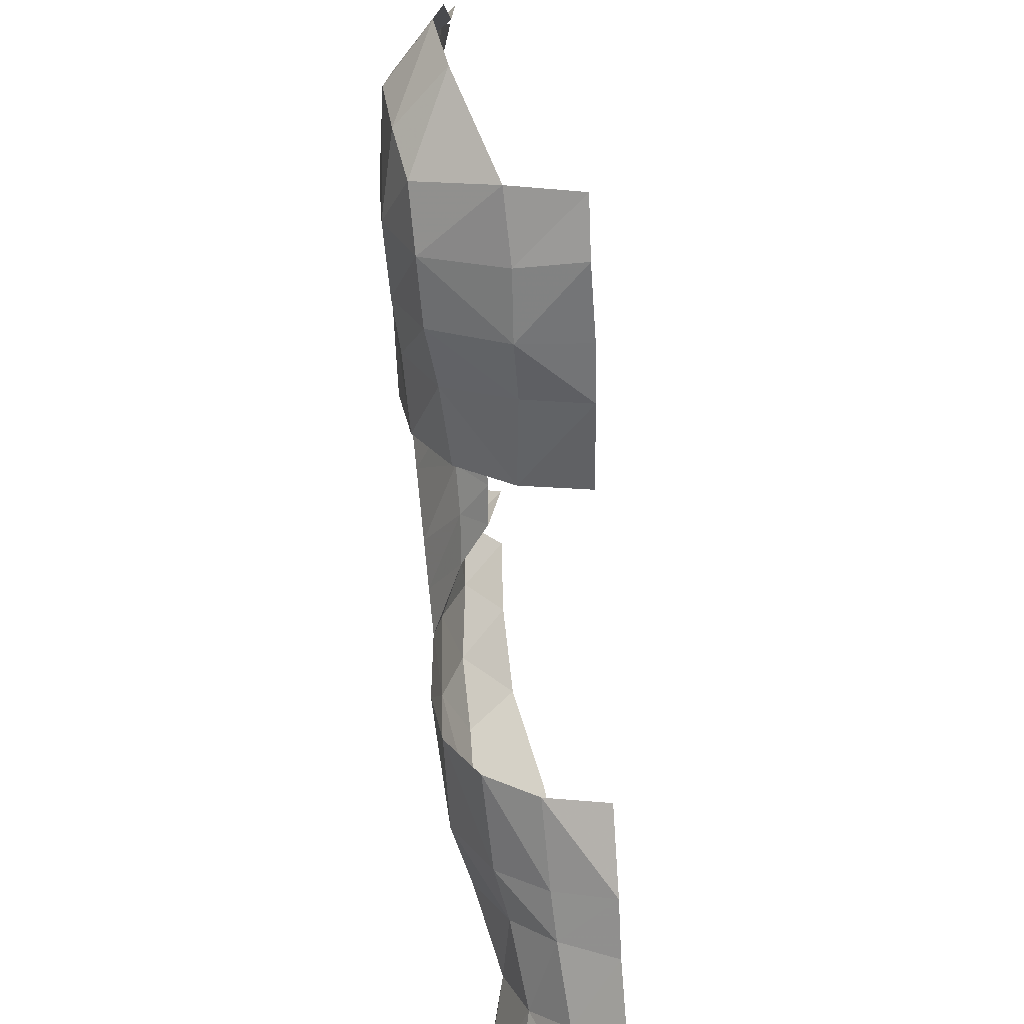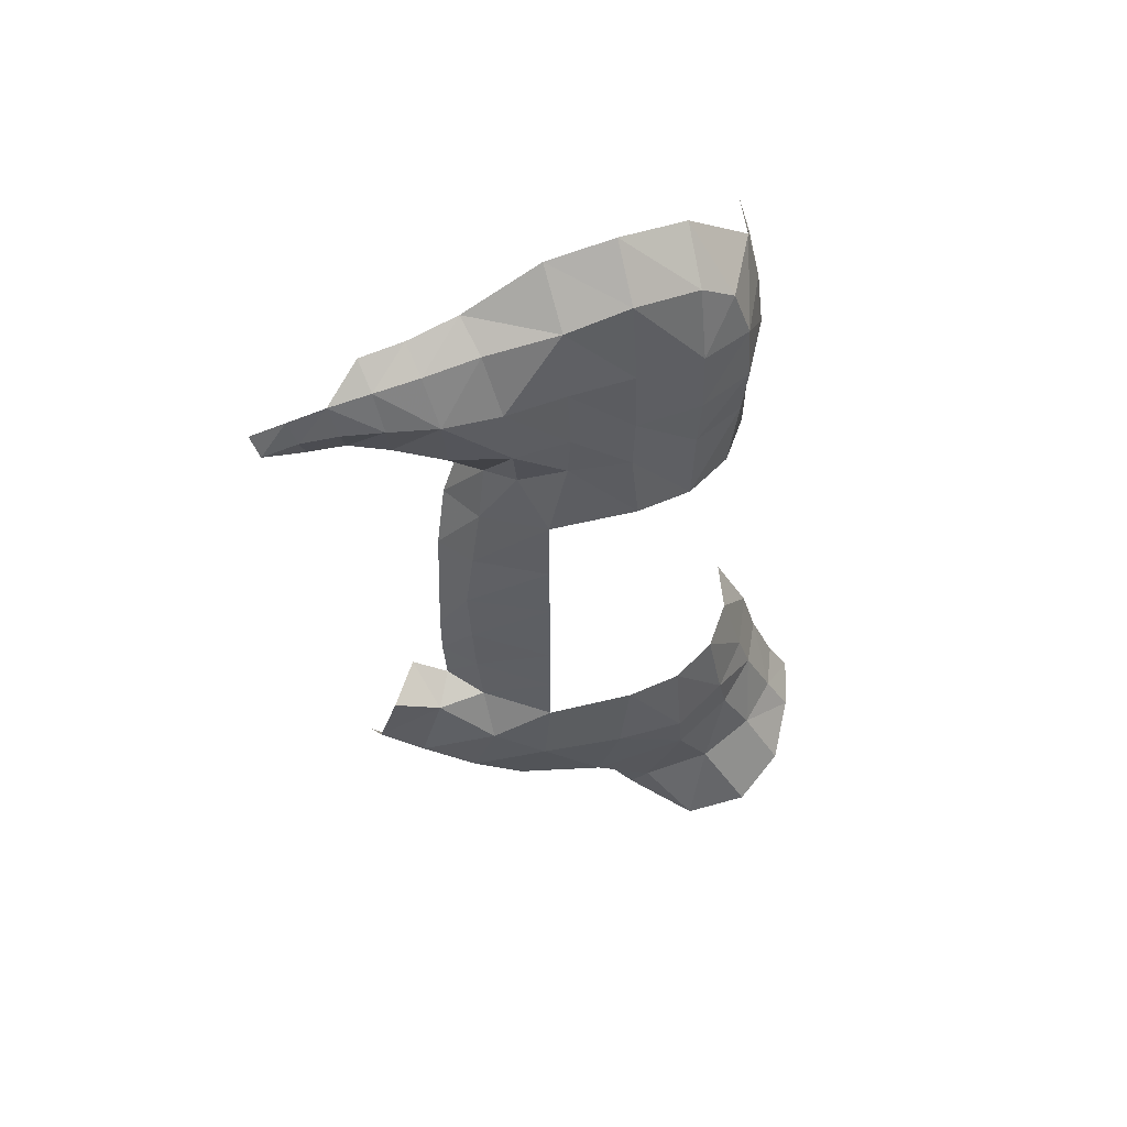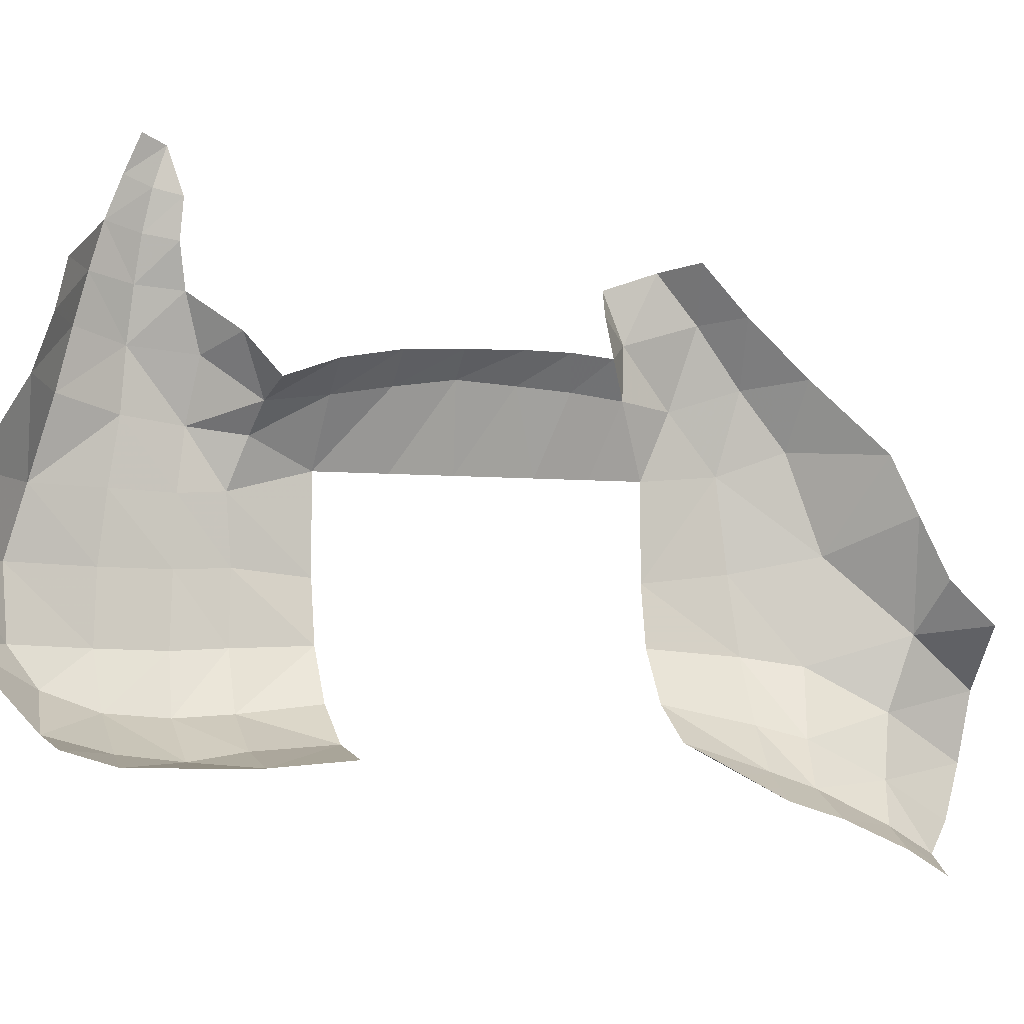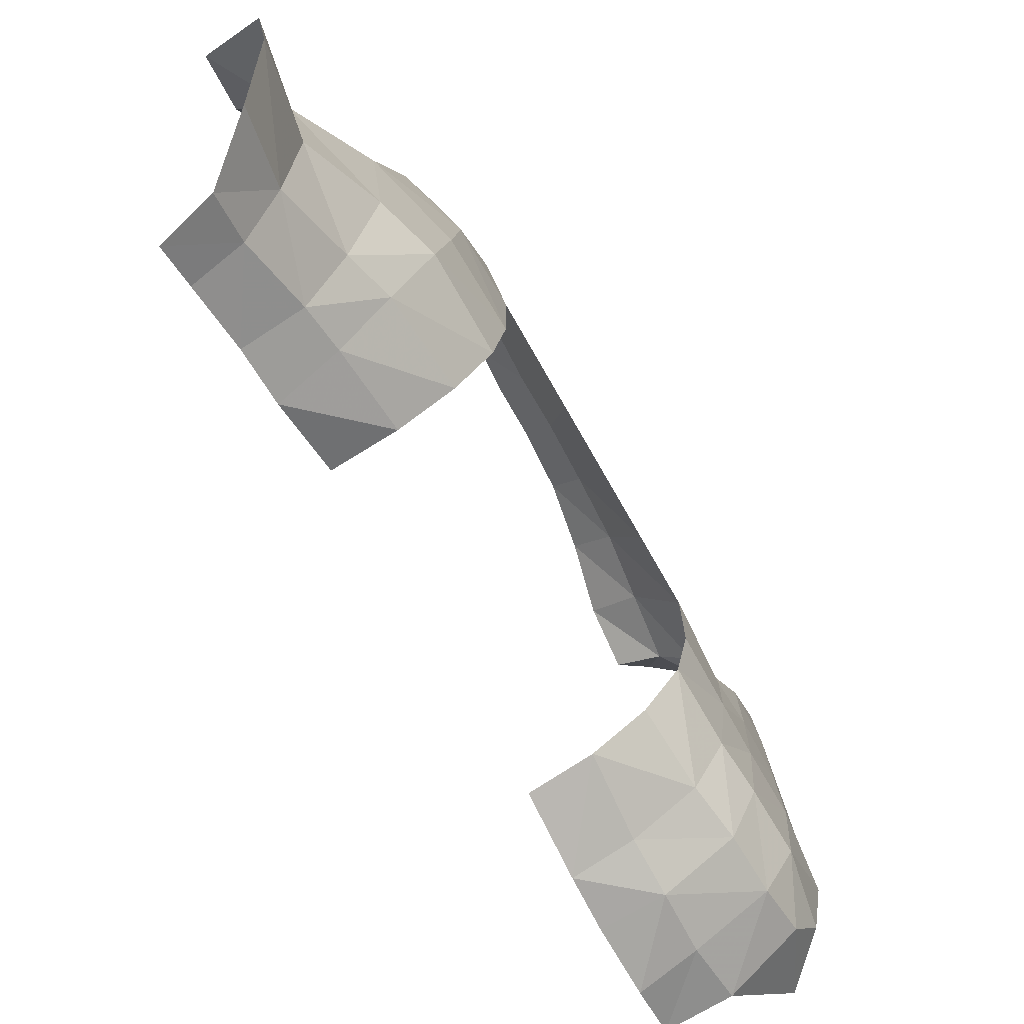
<metadata>
{"format":"obj","ext":"obj","renderer":"f3d","projection":"perspective","resolution":1024,"background":"white","views":[{"elev":-56.3,"azim":3.8,"up":"+Y"},{"elev":49.5,"azim":-105.4,"up":"+Z"},{"elev":-4.4,"azim":70.2,"up":"+Y"},{"elev":-73.1,"azim":-150.4,"up":"+Y"}]}
</metadata>
<code>
v -0.4072 -0.8424 -3.021
v -0.6422 -0.8948 -2.604
v -0.3592 -0.5794 -2.696
v -0.3859 -0.2046 -2.512
v -0.3592 -0.5794 -2.696
v -0.6422 -0.8948 -2.604
v -0.4072 -0.8424 -3.021
v -0.7931 -1.223 -3.068
v -0.6422 -0.8948 -2.604
v -0.6886 -1.354 -2.453
v -0.6422 -0.8948 -2.604
v -0.7931 -1.223 -3.068
v -0.6886 -1.354 -2.453
v -0.7931 -1.223 -3.068
v -0.8234 -1.657 -2.992
v -0.8305 -1.084 -1.975
v -0.6422 -0.8948 -2.604
v -0.6886 -1.354 -2.453
v -0.6886 -1.354 -2.453
v -0.6122 -1.508 -1.884
v -0.8305 -1.084 -1.975
v -0.6886 -1.354 -2.453
v -0.5346 -1.748 -2.349
v -0.6122 -1.508 -1.884
v -0.5346 -1.748 -2.349
v -0.6886 -1.354 -2.453
v -0.8234 -1.657 -2.992
v -0.5346 -1.748 -2.349
v -0.3479 -1.785 -1.805
v -0.6122 -1.508 -1.884
v -0.5346 -1.748 -2.349
v -0.2988 -2.002 -2.245
v -0.3479 -1.785 -1.805
v -0.0033 -1.946 -1.805
v -0.3479 -1.785 -1.805
v -0.2988 -2.002 -2.245
v 0.00455 -2.122 -2.205
v -0.8305 -1.084 -1.975
v -0.8247 -0.4287 -2.098
v -0.6422 -0.8948 -2.604
v -0.3859 -0.2046 -2.512
v -0.6422 -0.8948 -2.604
v -0.8247 -0.4287 -2.098
v -0.5346 -1.748 -2.349
v -0.3249 -2.168 -2.533
v -0.2988 -2.002 -2.245
v -0.5346 -1.748 -2.349
v -0.6329 -1.993 -2.797
v -0.3249 -2.168 -2.533
v -0.5346 -1.748 -2.349
v -0.8234 -1.657 -2.992
v -0.6329 -1.993 -2.797
v 0 -2.274 -2.454
v 0.00455 -2.122 -2.205
v -0.2988 -2.002 -2.245
v -0.3249 -2.168 -2.533
v -0.3479 -1.785 -1.805
v -0.0033 -1.946 -1.805
v 0.00235 -1.843 -1.466
v -0.3656 -1.688 -1.524
v -0.3479 -1.785 -1.805
v -0.3656 -1.688 -1.524
v -0.6797 -1.428 -1.585
v -0.6797 -1.428 -1.585
v -0.6122 -1.508 -1.884
v -0.3479 -1.785 -1.805
v -0.6122 -1.508 -1.884
v -0.6797 -1.428 -1.585
v -0.9291 -1.028 -1.601
v -0.9291 -1.028 -1.601
v -0.8305 -1.084 -1.975
v -0.6122 -1.508 -1.884
v -0.9806 -0.5388 -1.548
v -0.8305 -1.084 -1.975
v -0.9291 -1.028 -1.601
v -0.9806 -0.5388 -1.548
v -0.8247 -0.4287 -2.098
v -0.8305 -1.084 -1.975
v -0.9888 0.04105 -1.48
v -0.8247 -0.4287 -2.098
v -0.9806 -0.5388 -1.548
v -0.9888 0.04105 -1.48
v -0.8528 0.1887 -1.873
v -0.8247 -0.4287 -2.098
v -0.9888 0.04105 -1.48
v -0.8832 0.5505 -1.593
v -0.8528 0.1887 -1.873
v -0.9888 0.04105 -1.48
v -0.9727 0.4149 -1.169
v -0.8832 0.5505 -1.593
v -0.851 0.9202 -1.304
v -0.8832 0.5505 -1.593
v -0.9727 0.4149 -1.169
v -0.851 0.9202 -1.304
v -0.9727 0.4149 -1.169
v -0.8631 0.7795 -0.8394
v -0.8631 0.7795 -0.8394
v -0.9727 0.4149 -1.169
v -0.8299 0.4497 -0.8184
v -0.8631 0.7795 -0.8394
v -0.8299 0.4497 -0.8184
v -0.6623 0.6711 -0.6974
v -0.8339 1.216 -1.042
v -0.851 0.9202 -1.304
v -0.8631 0.7795 -0.8394
v -0.8339 1.216 -1.042
v -0.8631 0.7795 -0.8394
v -0.8551 1.097 -0.706
v -0.8528 0.1887 -1.873
v -0.8832 0.5505 -1.593
v -0.5954 0.5964 -1.909
v -0.8528 0.1887 -1.873
v -0.5954 0.5964 -1.909
v -0.4243 0.1505 -2.348
v -0.851 0.9202 -1.304
v -0.8339 1.216 -1.042
v -0.622 1.257 -1.238
v -0.851 0.9202 -1.304
v -0.622 1.257 -1.238
v -0.6308 0.9514 -1.534
v -0.6308 0.9514 -1.534
v -0.5954 0.5964 -1.909
v -0.8832 0.5505 -1.593
v -0.6308 0.9514 -1.534
v -0.8832 0.5505 -1.593
v -0.851 0.9202 -1.304
v -0.4243 0.1505 -2.348
v -0.3859 -0.2046 -2.512
v -0.8247 -0.4287 -2.098
v -0.4243 0.1505 -2.348
v -0.8247 -0.4287 -2.098
v -0.8528 0.1887 -1.873
v -0.3428 -1.612 1.851
v 0.02885 -1.639 1.515
v 0.04415 -1.637 1.847
v -0.3428 -1.612 1.851
v -0.3411 -1.559 1.515
v 0.02885 -1.639 1.515
v -0.3428 -1.612 1.851
v 0.04415 -1.637 1.847
v 0.0428 -1.63 2.276
v 0.0428 -1.63 2.276
v -0.3257 -1.569 2.233
v -0.3428 -1.612 1.851
v 0.05175 -1.538 2.587
v -0.3257 -1.569 2.233
v 0.0428 -1.63 2.276
v 0.05175 -1.538 2.587
v -0.3438 -1.467 2.614
v -0.3257 -1.569 2.233
v -0.783 -1.357 2.213
v -0.3257 -1.569 2.233
v -0.3438 -1.467 2.614
v -0.783 -1.357 2.213
v -0.3428 -1.612 1.851
v -0.3257 -1.569 2.233
v -0.783 -1.357 2.213
v -0.3438 -1.467 2.614
v -0.7956 -1.234 2.549
v -0.783 -1.357 2.213
v -0.7762 -1.385 1.836
v -0.3428 -1.612 1.851
v -0.7762 -1.385 1.836
v -0.3411 -1.559 1.515
v -0.3428 -1.612 1.851
v -0.7762 -1.385 1.836
v -0.7336 -1.363 1.496
v -0.3411 -1.559 1.515
v -0.7956 -1.234 2.549
v -0.3438 -1.467 2.614
v -0.5706 -0.9853 3.01
v -0.8634 -0.9904 2.712
v -0.5706 -0.9853 3.01
v -0.6537 -0.5206 3.052
v -0.7956 -1.234 2.549
v -0.5706 -0.9853 3.01
v -0.8634 -0.9904 2.712
v -0.8634 -0.9904 2.712
v -0.6537 -0.5206 3.052
v -0.9262 -0.5444 2.728
v -0.9262 -0.5444 2.728
v -0.6537 -0.5206 3.052
v -0.62 -0.07475 2.938
v -0.9111 -0.1182 2.606
v -0.7956 -1.234 2.549
v -0.9584 -1.007 2.231
v -0.783 -1.357 2.213
v -0.7956 -1.234 2.549
v -0.8634 -0.9904 2.712
v -0.9584 -1.007 2.231
v -0.9508 -1.017 1.814
v -0.783 -1.357 2.213
v -0.9584 -1.007 2.231
v -0.9508 -1.017 1.814
v -0.7762 -1.385 1.836
v -0.783 -1.357 2.213
v -0.7762 -1.385 1.836
v -0.9508 -1.017 1.814
v -0.9291 -1 1.487
v -0.9291 -1 1.487
v -0.7336 -1.363 1.496
v -0.7762 -1.385 1.836
v -0.9584 -1.007 2.231
v -0.8634 -0.9904 2.712
v -0.9262 -0.5444 2.728
v -0.9262 -0.5444 2.728
v -0.9889 -0.5606 2.209
v -0.9584 -1.007 2.231
v -0.9508 -1.017 1.814
v -0.9584 -1.007 2.231
v -0.9889 -0.5606 2.209
v -0.9889 -0.5606 2.209
v -0.9262 -0.5444 2.728
v -0.9111 -0.1182 2.606
v -0.9508 -1.017 1.814
v -0.9889 -0.5606 2.209
v -0.9868 -0.5677 1.79
v -0.9868 -0.5677 1.79
v -0.9291 -1 1.487
v -0.9508 -1.017 1.814
v -0.9868 -0.5677 1.79
v -0.9892 -0.5534 1.464
v -0.9291 -1 1.487
v -0.9889 -0.5606 2.209
v -0.9111 -0.1182 2.606
v -0.9815 -0.1278 2.158
v -0.9868 -0.5677 1.79
v -0.9889 -0.5606 2.209
v -0.9815 -0.1278 2.158
v -0.9868 -0.5677 1.79
v -0.9815 -0.1278 2.158
v -0.995 -0.144 1.772
v -0.9892 -0.5534 1.464
v -0.9868 -0.5677 1.79
v -0.995 -0.144 1.772
v -0.9892 -0.5534 1.464
v -0.995 -0.144 1.772
v -0.9788 -0.129 1.496
v -0.995 -0.144 1.772
v -0.9815 -0.1278 2.158
v -0.9815 0.2756 2.094
v -0.9961 0.2276 1.729
v -0.9788 -0.129 1.496
v -0.995 -0.144 1.772
v -0.9961 0.2276 1.729
v -0.9788 -0.129 1.496
v -0.9961 0.2276 1.729
v -0.8783 0.1761 1.395
v -0.9961 0.2276 1.729
v -0.7018 0.3538 1.354
v -0.8783 0.1761 1.395
v -0.9961 0.2276 1.729
v -0.8599 0.6094 1.678
v -0.7018 0.3538 1.354
v -0.9961 0.2276 1.729
v -0.9815 0.2756 2.094
v -0.9596 0.658 2.069
v -0.6875 1.454 1.815
v -0.7123 1.21 1.83
v -0.8105 1.256 2.019
v -0.6875 1.454 1.815
v -0.8105 1.256 2.019
v -0.7618 1.503 1.974
v -0.6875 1.454 1.815
v -0.7618 1.503 1.974
v -0.7428 1.738 1.9
v -0.6168 0.4392 2.641
v -0.9111 -0.1182 2.606
v -0.62 -0.07475 2.938
v -0.6168 0.4392 2.641
v -0.8355 0.3649 2.477
v -0.9111 -0.1182 2.606
v -0.6168 0.4392 2.641
v -0.8244 0.7331 2.388
v -0.8355 0.3649 2.477
v -0.6168 0.4392 2.641
v -0.6258 0.7796 2.52
v -0.8244 0.7331 2.388
v -0.7983 1.033 2.312
v -0.8244 0.7331 2.388
v -0.6258 0.7796 2.52
v -0.7983 1.033 2.312
v -0.879 0.9842 2.047
v -0.9596 0.658 2.069
v -0.9596 0.658 2.069
v -0.8244 0.7331 2.388
v -0.7983 1.033 2.312
v -0.9596 0.658 2.069
v -0.8355 0.3649 2.477
v -0.8244 0.7331 2.388
v -0.9596 0.658 2.069
v -0.879 0.9842 2.047
v -0.777 0.9466 1.781
v -0.9596 0.658 2.069
v -0.777 0.9466 1.781
v -0.8599 0.6094 1.678
v -0.7983 1.033 2.312
v -0.6258 0.7796 2.52
v -0.622 1.076 2.451
v -0.622 1.076 2.451
v -0.769 1.31 2.235
v -0.7983 1.033 2.312
v -0.7333 1.562 2.141
v -0.694 1.791 2.049
v -0.7428 1.738 1.9
v -0.7333 1.562 2.141
v -0.7428 1.738 1.9
v -0.7618 1.503 1.974
v -0.7618 1.503 1.974
v -0.769 1.31 2.235
v -0.7333 1.562 2.141
v -0.7618 1.503 1.974
v -0.8105 1.256 2.019
v -0.769 1.31 2.235
v -0.879 0.9842 2.047
v -0.7983 1.033 2.312
v -0.769 1.31 2.235
v -0.769 1.31 2.235
v -0.8105 1.256 2.019
v -0.879 0.9842 2.047
v -0.879 0.9842 2.047
v -0.7123 1.21 1.83
v -0.777 0.9466 1.781
v -0.879 0.9842 2.047
v -0.8105 1.256 2.019
v -0.7123 1.21 1.83
v -0.9596 0.658 2.069
v -0.8599 0.6094 1.678
v -0.9961 0.2276 1.729
v -0.9596 0.658 2.069
v -0.9815 0.2756 2.094
v -0.8355 0.3649 2.477
v -0.9815 0.2756 2.094
v -0.9815 -0.1278 2.158
v -0.9111 -0.1182 2.606
v -0.9111 -0.1182 2.606
v -0.8355 0.3649 2.477
v -0.9815 0.2756 2.094
v -1 -0.6 1
v -0.9788 -0.129 1.496
v -1 0 1
v -1 -0.6 1
v -0.9892 -0.5534 1.464
v -0.9788 -0.129 1.496
v -0.9239 -0.9827 1
v -0.9892 -0.5534 1.464
v -1 -0.6 1
v -0.9239 -0.9827 1
v -0.9291 -1 1.487
v -0.9892 -0.5534 1.464
v -0.9788 -0.129 1.496
v -0.8783 0.1761 1.395
v -1 0 1
v -0.8783 0.1761 1.395
v -0.7457 0.4063 0.9708
v -1 0 1
v -0.8783 0.1761 1.395
v -0.7018 0.3538 1.354
v -0.7457 0.4063 0.9708
v -0.9239 -0.9827 1
v -0.7071 -1.307 1
v -0.7336 -1.363 1.496
v -0.7336 -1.363 1.496
v -0.9291 -1 1.487
v -0.9239 -0.9827 1
v -0.3827 -1.524 1
v -0.7336 -1.363 1.496
v -0.7071 -1.307 1
v -0.3827 -1.524 1
v -0.3411 -1.559 1.515
v -0.7336 -1.363 1.496
v 0.02885 -1.639 1.515
v -0.3411 -1.559 1.515
v -0.3827 -1.524 1
v 0.02885 -1.639 1.515
v -0.3827 -1.524 1
v 0 -1.6 1
v -0.8551 1.097 -0.706
v -0.8631 0.7795 -0.8394
v -0.5809 0.9022 -0.6121
v -0.5809 0.9022 -0.6121
v -0.8631 0.7795 -0.8394
v -0.6623 0.6711 -0.6974
v -0.3827 -1.524 -1
v -0.3656 -1.688 -1.524
v 0.00235 -1.843 -1.466
v -0.3827 -1.524 -1
v 0.00235 -1.843 -1.466
v 0 -1.6 -1
v -0.3656 -1.688 -1.524
v -0.3827 -1.524 -1
v -0.7071 -1.307 -1
v -0.7071 -1.307 -1
v -0.6797 -1.428 -1.585
v -0.3656 -1.688 -1.524
v -0.6797 -1.428 -1.585
v -0.7071 -1.307 -1
v -0.9239 -0.9827 -1
v -0.9239 -0.9827 -1
v -0.9291 -1.028 -1.601
v -0.6797 -1.428 -1.585
v -0.9291 -1.028 -1.601
v -0.9239 -0.9827 -1
v -1 -0.6 -1
v -1 -0.6 -1
v -0.9806 -0.5388 -1.548
v -0.9291 -1.028 -1.601
v -0.9888 0.04105 -1.48
v -0.9806 -0.5388 -1.548
v -1 -0.6 -1
v -1 0 -1
v -0.9727 0.4149 -1.169
v -0.9888 0.04105 -1.48
v -1 0 -1
v -0.9727 0.4149 -1.169
v -1 0 -1
v -0.8299 0.4497 -0.8184
v -0.5681 0.7128 1.506
v -0.7018 0.3538 1.354
v -0.8599 0.6094 1.678
v -0.5681 0.7128 1.506
v -0.4496 0.4593 1.316
v -0.7018 0.3538 1.354
v -0.5681 0.7128 1.506
v -0.8599 0.6094 1.678
v -0.777 0.9466 1.781
v -0.5597 0.6547 0.5977
v -0.7457 0.4063 0.9708
v -0.4694 0.579 0.984
v -0.4694 0.579 0.984
v -0.7457 0.4063 0.9708
v -0.7018 0.3538 1.354
v -0.5597 0.6547 0.5977
v -0.7892 0.4733 0.5935
v -0.7457 0.4063 0.9708
v -0.7892 0.4733 0.5935
v -0.5597 0.6547 0.5977
v -0.6248 0.6809 0.2192
v -0.7892 0.4733 0.5935
v -0.6248 0.6809 0.2192
v -0.801 0.5286 0.2132
v -0.801 0.5286 0.2132
v -0.6248 0.6809 0.2192
v -0.645 0.6957 -0.1488
v -0.8135 0.5087 -0.1538
v -0.801 0.5286 0.2132
v -0.645 0.6957 -0.1488
v -0.6443 0.6924 -0.4304
v -0.6443 0.6924 -0.4304
v -0.8125 0.486 -0.4884
v -0.8135 0.5087 -0.1538
v -0.8125 0.486 -0.4884
v -0.6443 0.6924 -0.4304
v -0.6623 0.6711 -0.6974
v -0.8125 0.486 -0.4884
v -0.6623 0.6711 -0.6974
v -0.8299 0.4497 -0.8184
v -1 0 -0.6695
v -0.8125 0.486 -0.4884
v -0.8299 0.4497 -0.8184
v -1 0 -1
v -0.7892 0.4733 0.5935
v -1 0 0.5508
v -1 0 1
v -1 0 0.5508
v -0.7892 0.4733 0.5935
v -0.801 0.5286 0.2132
v -1 0 1
v -0.7457 0.4063 0.9708
v -0.7892 0.4733 0.5935
v -1 0 0.5508
v -0.801 0.5286 0.2132
v -1 0 0.1605
v -1 0 0.1605
v -0.801 0.5286 0.2132
v -0.8135 0.5087 -0.1538
v -1 0 0.1605
v -0.8135 0.5087 -0.1538
v -1 0 -0.3309
v -1 0 -0.3309
v -0.8125 0.486 -0.4884
v -1 0 -0.6695
v -1 0 -0.3309
v -0.8135 0.5087 -0.1538
v -0.8125 0.486 -0.4884
v -0.7018 0.3538 1.354
v -0.4496 0.4593 1.316
v -0.4694 0.579 0.984
g mesh7385646
f 1 2 3
f 4 5 6
f 7 8 9
f 10 11 12
f 13 14 15
f 16 17 18
f 19 20 21
f 22 23 24
f 25 26 27
f 28 29 30
f 31 32 33
f 34 35 36
f 36 37 34
f 38 39 40
f 41 42 43
f 44 45 46
f 47 48 49
f 50 51 52
f 53 54 55
f 55 56 53
f 57 58 59
f 59 60 57
f 61 62 63
f 64 65 66
f 67 68 69
f 70 71 72
f 73 74 75
f 76 77 78
f 79 80 81
f 82 83 84
f 85 86 87
f 88 89 90
f 91 92 93
f 94 95 96
f 97 98 99
f 100 101 102
f 103 104 105
f 106 107 108
f 109 110 111
f 112 113 114
f 115 116 117
f 118 119 120
f 121 122 123
f 124 125 126
f 127 128 129
f 130 131 132
f 133 134 135
f 136 137 138
f 139 140 141
f 142 143 144
f 145 146 147
f 148 149 150
f 151 152 153
f 154 155 156
f 157 158 159
f 160 161 162
f 163 164 165
f 166 167 168
f 169 170 171
f 172 173 174
f 175 176 177
f 178 179 180
f 181 182 183
f 183 184 181
f 185 186 187
f 188 189 190
f 191 192 193
f 194 195 196
f 197 198 199
f 200 201 202
f 203 204 205
f 206 207 208
f 209 210 211
f 212 213 214
f 215 216 217
f 218 219 220
f 221 222 223
f 224 225 226
f 227 228 229
f 230 231 232
f 233 234 235
f 236 237 238
f 239 240 241
f 241 242 239
f 243 244 245
f 246 247 248
f 249 250 251
f 252 253 254
f 255 256 257
f 258 259 260
f 261 262 263
f 264 265 266
f 267 268 269
f 270 271 272
f 273 274 275
f 276 277 278
f 279 280 281
f 282 283 284
f 285 286 287
f 288 289 290
f 291 292 293
f 294 295 296
f 297 298 299
f 300 301 302
f 303 304 305
f 306 307 308
f 309 310 311
f 312 313 314
f 315 316 317
f 318 319 320
f 321 322 323
f 324 325 326
f 327 328 329
f 330 331 332
f 333 334 335
f 336 337 338
f 339 340 341
f 342 343 344
f 345 346 347
f 348 349 350
f 351 352 353
f 354 355 356
f 357 358 359
f 360 361 362
f 363 364 365
f 366 367 368
f 369 370 371
f 372 373 374
f 375 376 377
f 378 379 380
f 381 382 383
f 384 385 386
f 387 388 389
f 390 391 392
f 393 394 395
f 396 397 398
f 399 400 401
f 402 403 404
f 405 406 407
f 408 409 410
f 410 411 408
f 412 413 414
f 415 416 417
f 418 419 420
f 421 422 423
f 424 425 426
f 427 428 429
f 430 431 432
f 433 434 435
f 436 437 438
f 439 440 441
f 442 443 444
f 445 446 447
f 447 448 445
f 449 450 451
f 452 453 454
f 455 456 457
f 458 459 460
f 460 461 458
f 462 463 464
f 465 466 467
f 468 469 470
f 471 472 473
f 474 475 476
f 477 478 479
f 480 481 482
f 483 484 485
f 486 487 488

</code>
